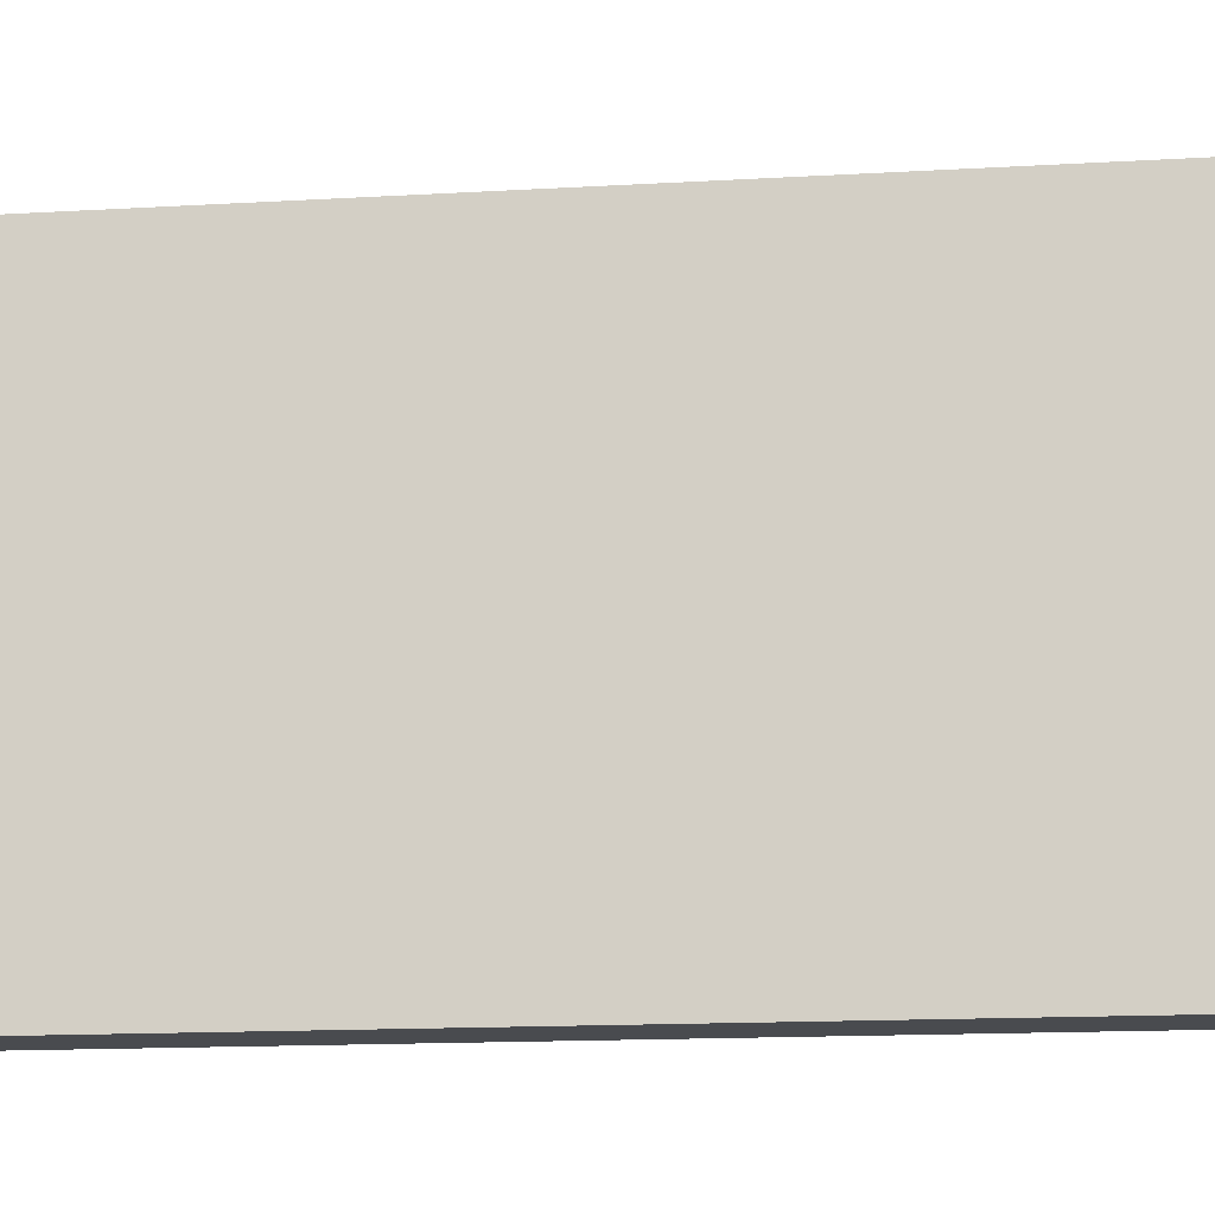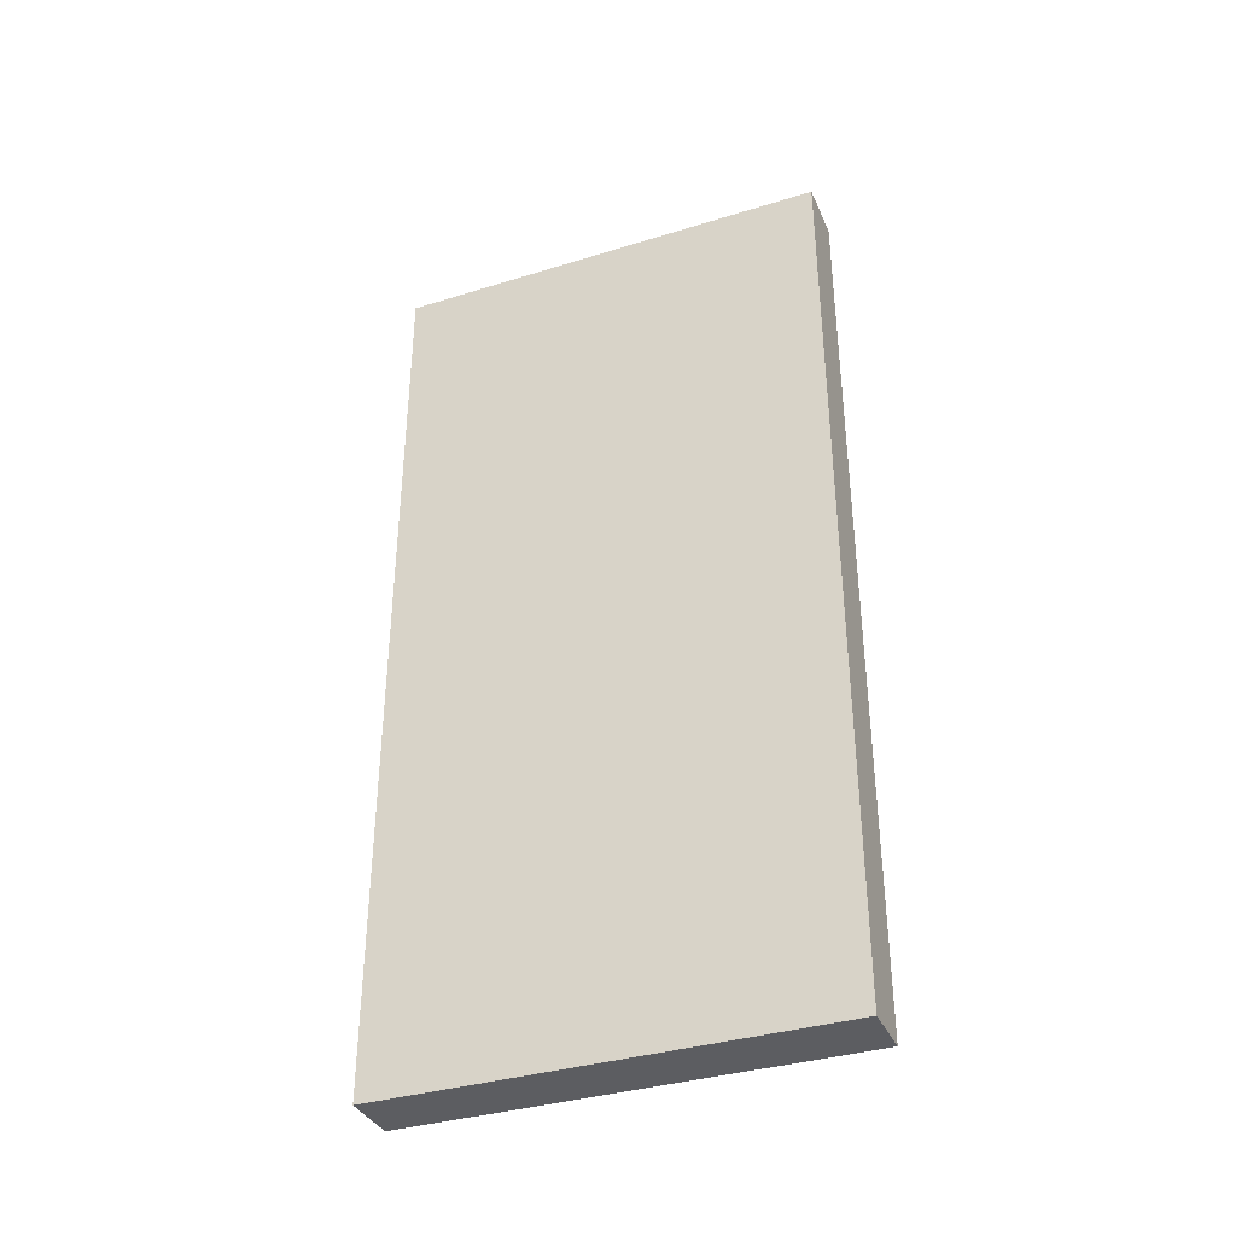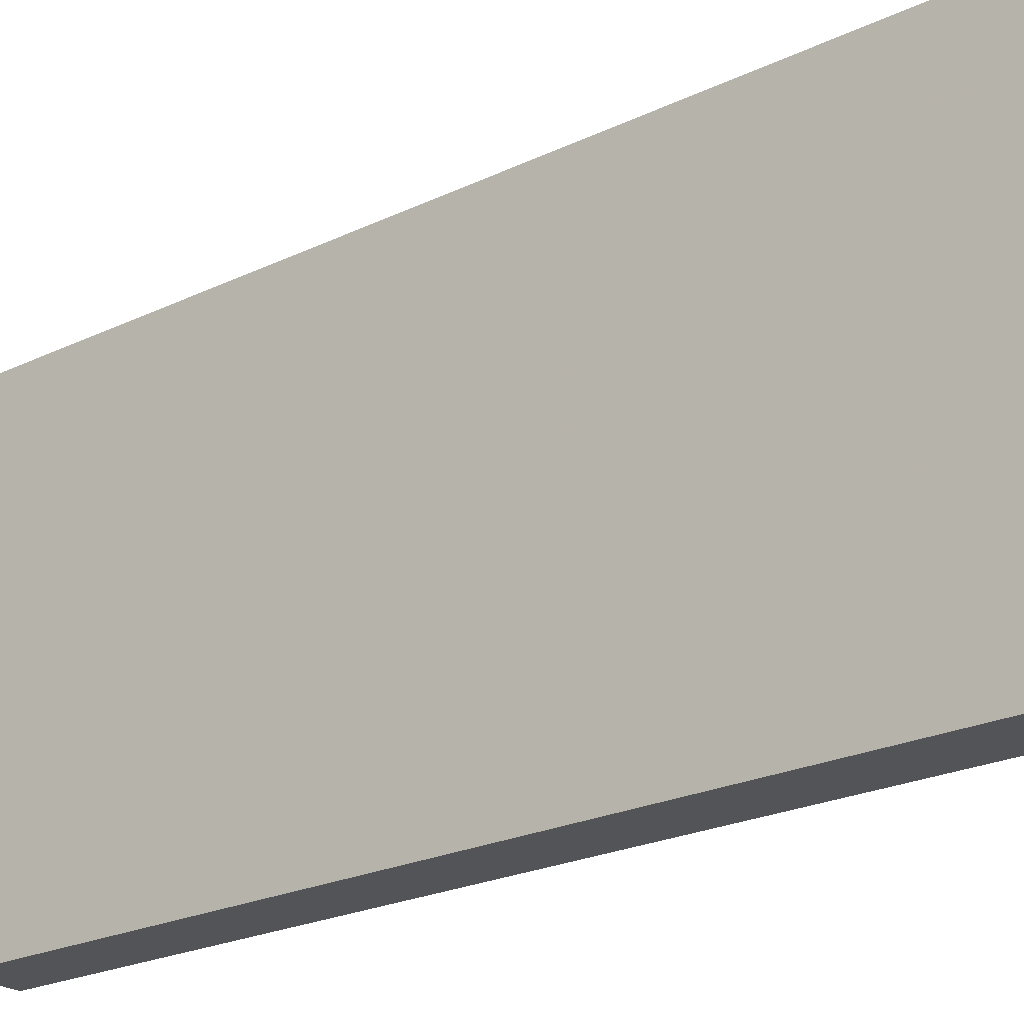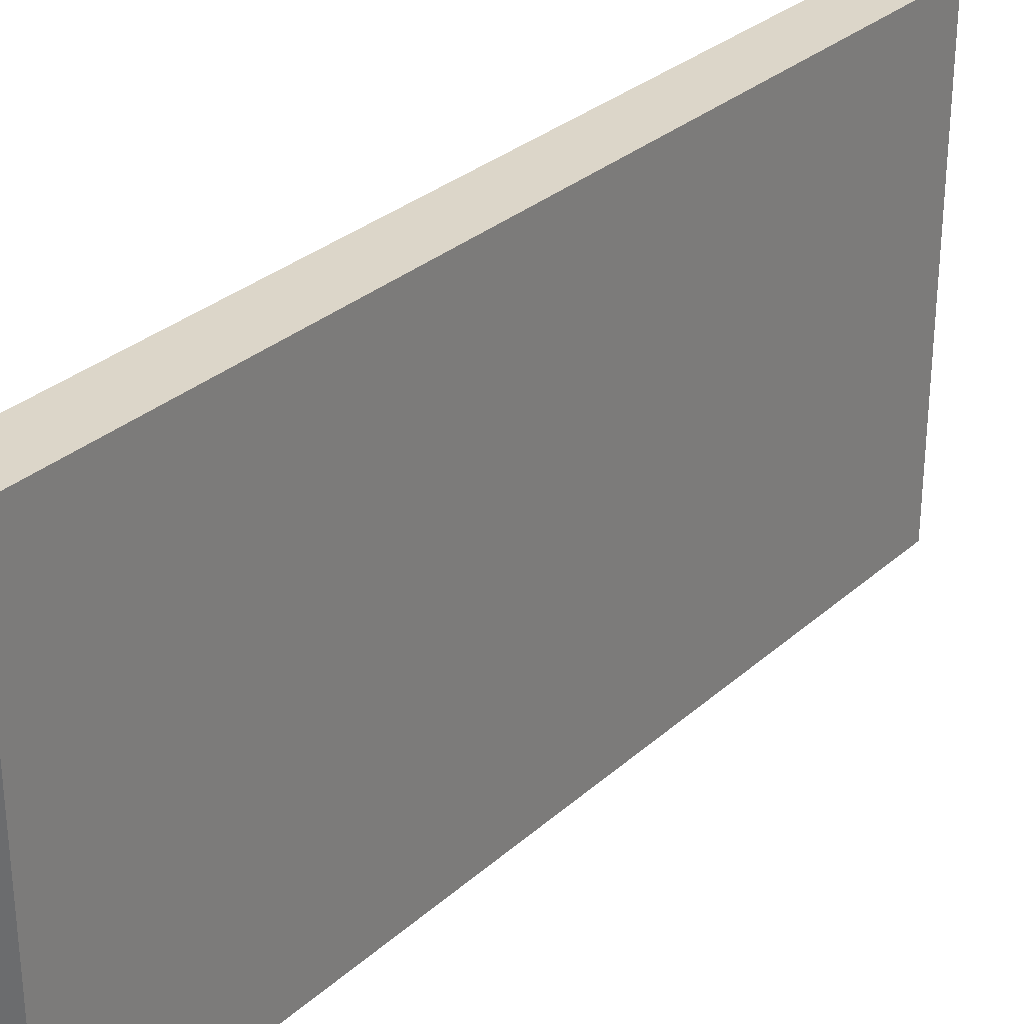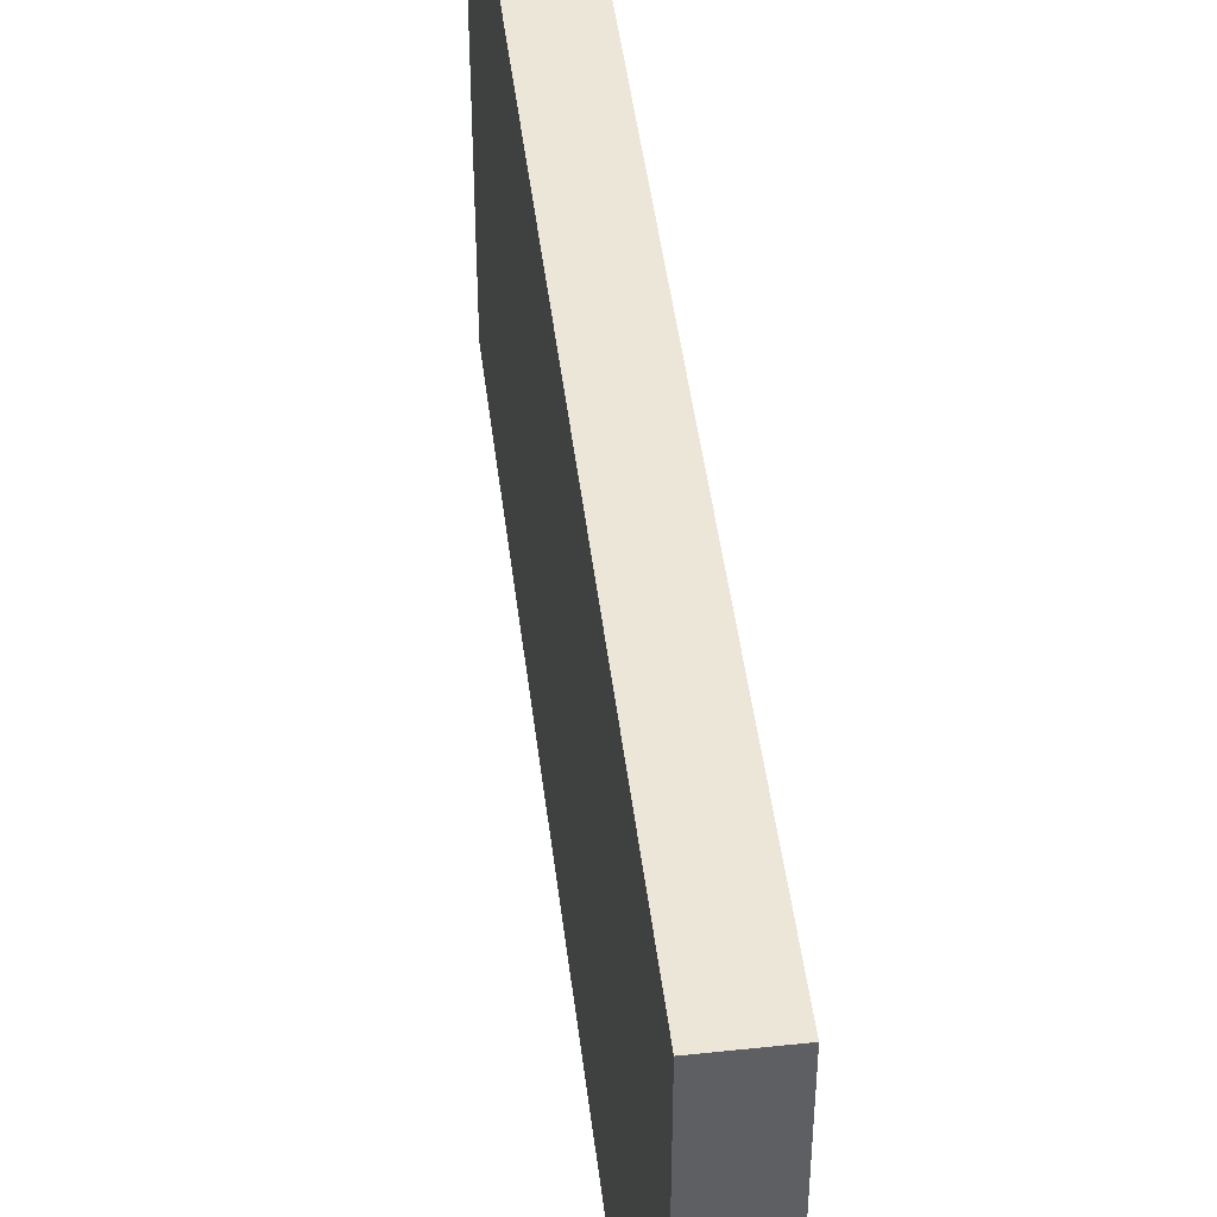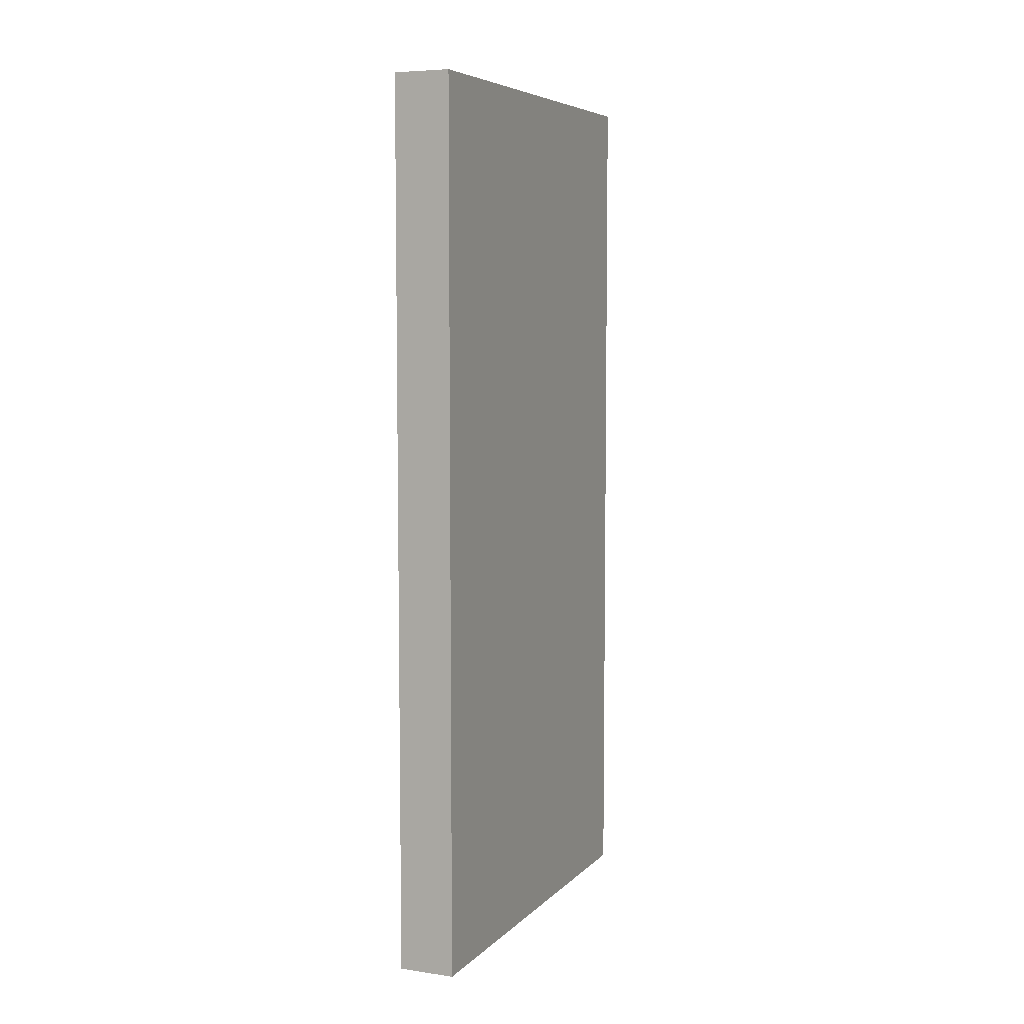
<metadata>
{"format":"obj","ext":"obj","renderer":"f3d","projection":"perspective","resolution":1024,"background":"white","views":[{"elev":-13.9,"azim":97.7,"up":"+Z"},{"elev":-36.4,"azim":-68.1,"up":"+Y"},{"elev":-23.3,"azim":-51.0,"up":"+Z"},{"elev":30.2,"azim":-141.8,"up":"+Z"},{"elev":46.5,"azim":-6.9,"up":"+Z"},{"elev":6.4,"azim":-156.7,"up":"+Y"}]}
</metadata>
<code>
v  0 0 10
v  0 0 -1.5
v  0 23.5 10
v  0 23.5 -1.5
g 150_180_190
f -3 -4 -2
f -2 -1 -3
g
v  0 0 10
v  1.5 0 10
v  0 0 -1.5
v  1.5 0 -1.5
v  0 23.5 10
v  1.5 23.5 10
v  0 23.5 -1.5
v  1.5 23.5 -1.5
g 100_100_100
f -8 -6 -5
f -5 -7 -8
f -4 -3 -1
f -1 -2 -4
f -8 -7 -3
f -3 -4 -8
f -7 -5 -1
f -1 -3 -7
f -5 -6 -2
f -2 -1 -5
g

</code>
